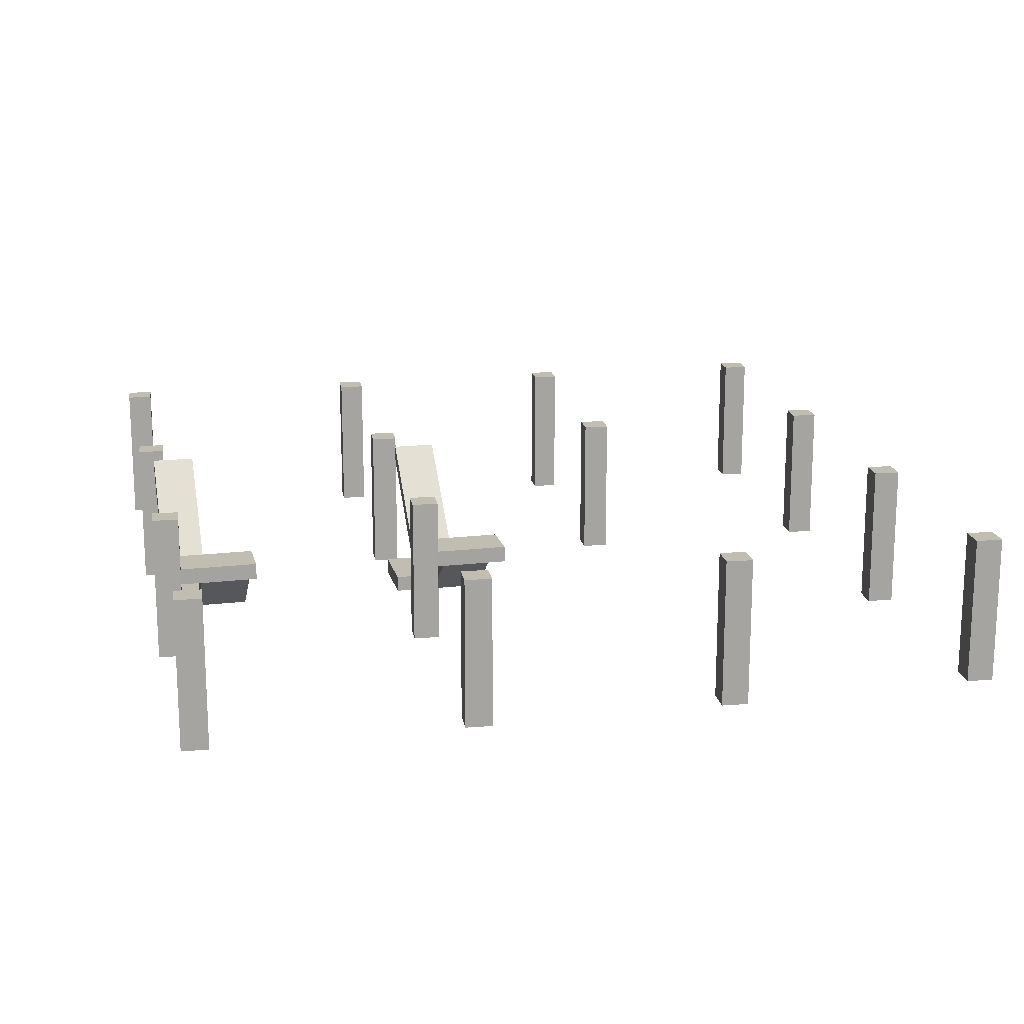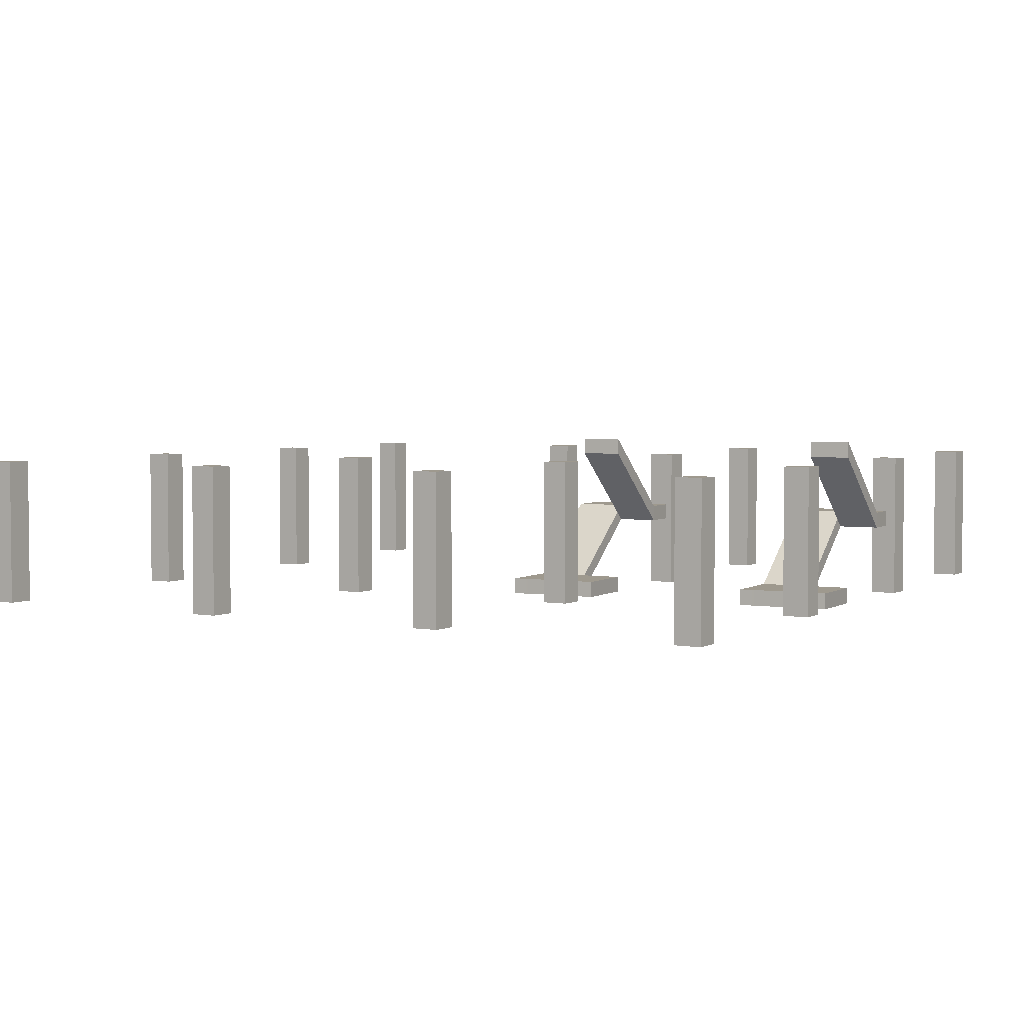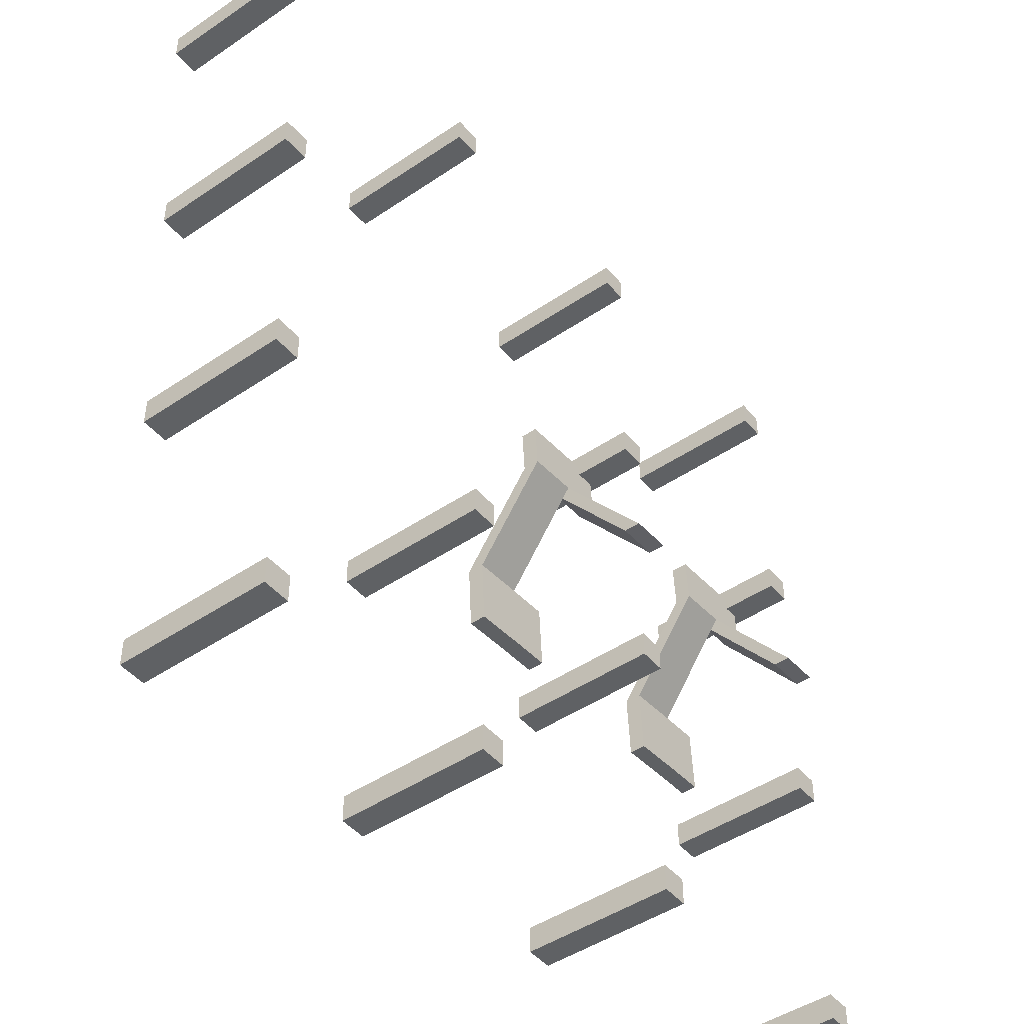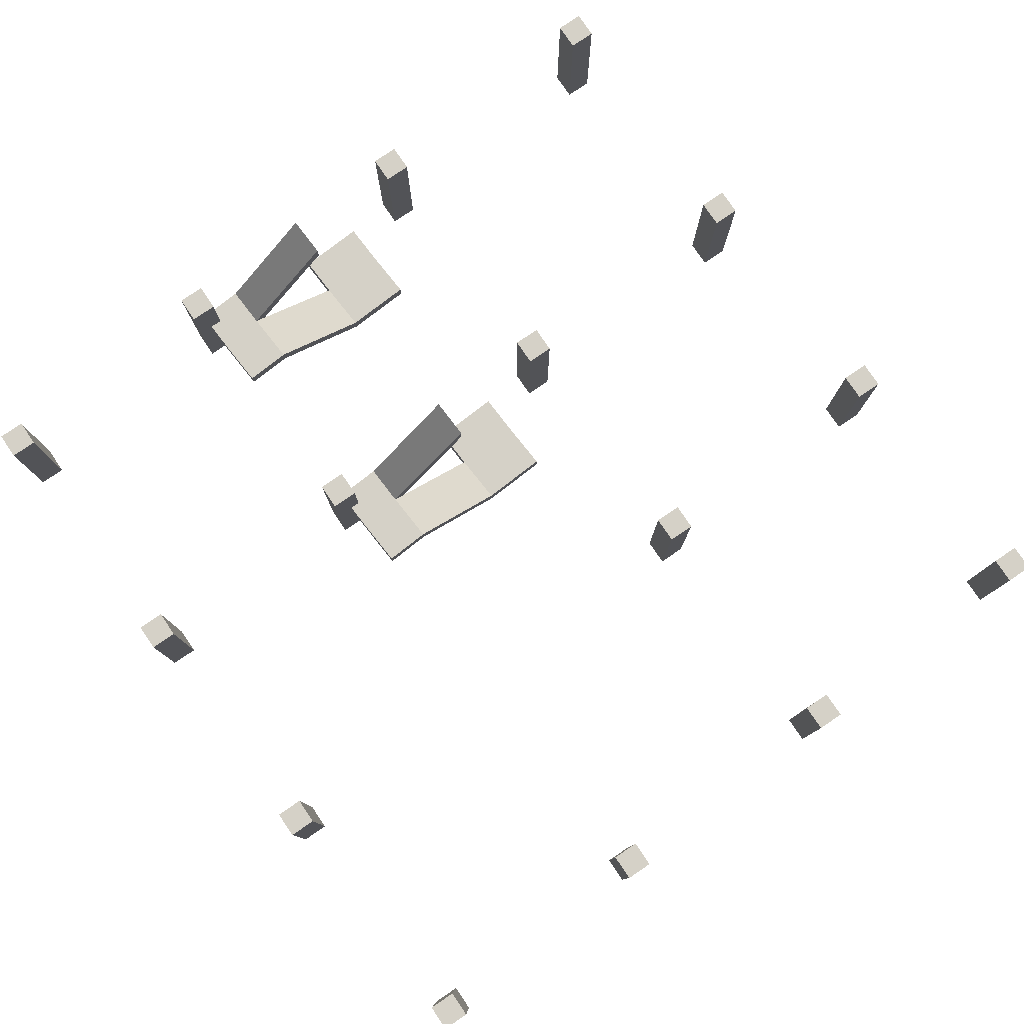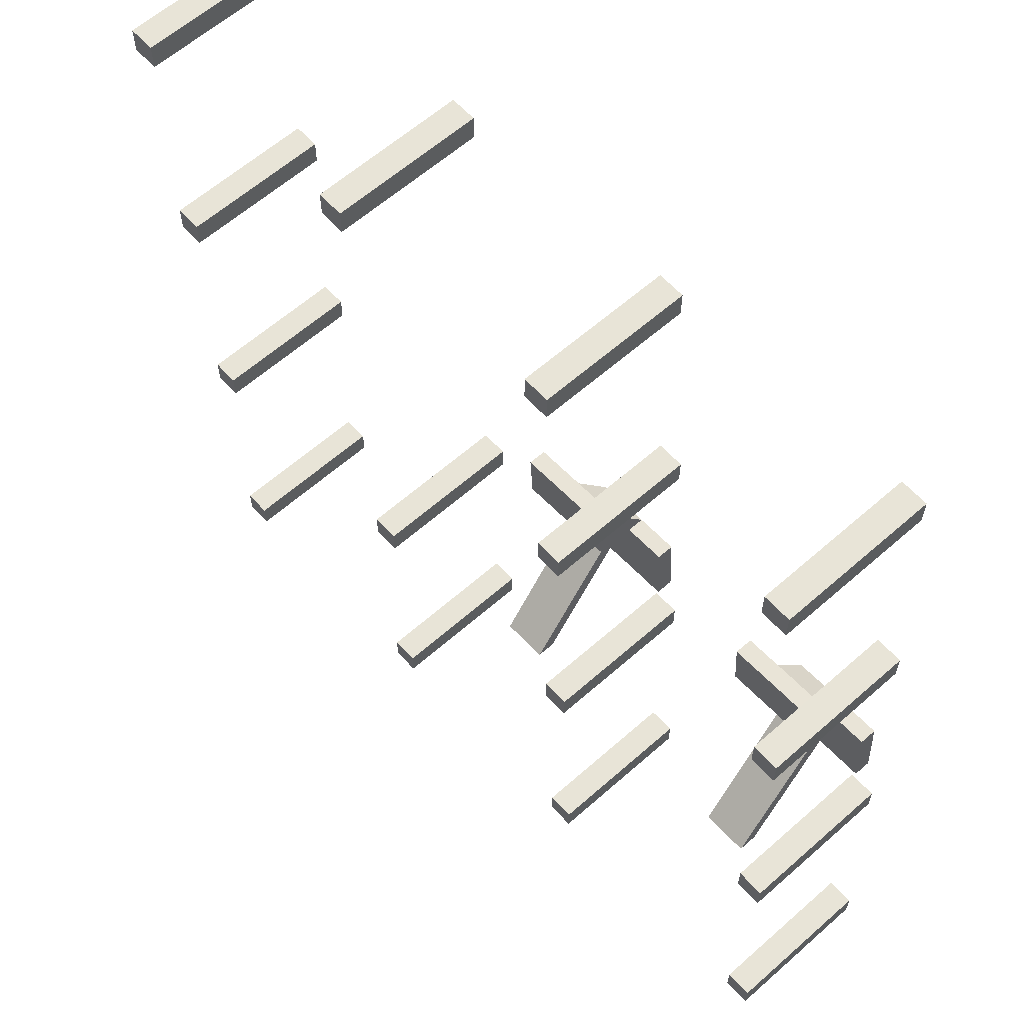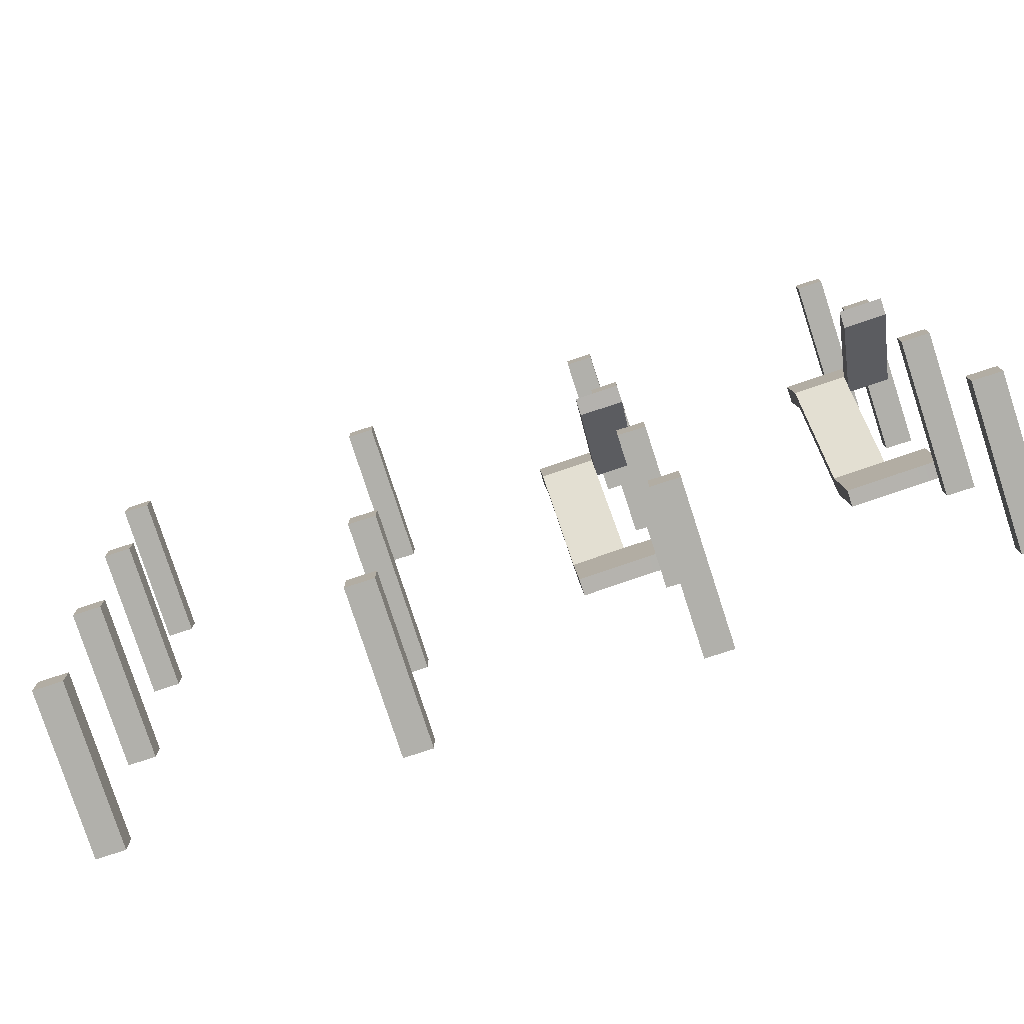
<metadata>
{"format":"obj","ext":"obj","renderer":"f3d","projection":"perspective","resolution":1024,"background":"white","views":[{"elev":16.9,"azim":-9.2,"up":"+Y"},{"elev":3.5,"azim":-148.5,"up":"+Y"},{"elev":-46.2,"azim":127.8,"up":"+Z"},{"elev":79.3,"azim":55.8,"up":"+Y"},{"elev":61.4,"azim":-131.9,"up":"+Z"},{"elev":-78.4,"azim":-162.0,"up":"+Z"}]}
</metadata>
<code>
v  1405 983.9 -1426
v  1405 983.9 -1461
v  1441 983.9 -1461
v  1441 983.9 -1426
v  1405 1184 -1426
v  1441 1184 -1426
v  1441 1184 -1461
v  1405 1184 -1461
g Box1187
f 1 2 3 4
f 5 6 7 8
f 1 4 6 5
f 4 3 7 6
f 3 2 8 7
f 2 1 5 8
v  1425 983.9 -1066
v  1425 983.9 -1101
v  1461 983.9 -1101
v  1461 983.9 -1066
v  1425 1184 -1066
v  1461 1184 -1066
v  1461 1184 -1101
v  1425 1184 -1101
g Box1188
f 9 10 11 12
f 13 14 15 16
f 9 12 14 13
f 12 11 15 14
f 11 10 16 15
f 10 9 13 16
v  1103 983.9 -330.2
v  2270 983.9 -398.3
v  2270 1012 -398.3
v  1103 1012 -330.2
v  2199 983.9 -1565
v  2199 1012 -1565
v  1032 983.9 -1494
v  1032 1012 -1494
v  1585 983.9 -729.6
v  1460 983.9 -722.2
v  1460 1012 -722.2
v  1585 1012 -729.6
v  1441 983.9 -1002
v  1441 1012 -1002
v  1566 983.9 -1009
v  1566 1012 -1009
v  1226 983.9 -707.8
v  1101 983.9 -700.4
v  1101 1012 -700.4
v  1226 1012 -707.8
v  1082 983.9 -980.1
v  1082 1012 -980.1
v  1207 983.9 -987.5
v  1207 1012 -987.5
v  1807 983.9 -731.5
v  1691 983.9 -724.3
v  1691 1012 -724.3
v  1807 1012 -731.5
v  1671 983.9 -1043
v  1671 1012 -1043
v  1788 983.9 -1051
v  1788 1012 -1051
g Line10
f 17 18 19 20
f 18 21 22 19
f 21 23 24 22
f 23 17 20 24
f 25 26 27 28
f 26 29 30 27
f 29 31 32 30
f 31 25 28 32
f 33 34 35 36
f 34 37 38 35
f 37 39 40 38
f 39 33 36 40
f 41 42 43 44
f 42 45 46 43
f 45 47 48 46
f 47 41 44 48
f 45 29 39 37
f 17 33 26 25
f 25 42 18 17
f 17 23 34 33
f 23 21 37 34
f 21 47 45 37
f 18 41 47 21
f 33 39 29 26
f 45 42 31 29
f 42 25 31
f 42 41 18
f 46 22 38 40
f 20 19 28 27
f 20 27 30 36
f 20 36 35 24
f 24 35 38 22
f 22 46 48 19
f 19 48 44 43
f 40 36 30 46
f 46 30 32 43
f 43 32 28 19
v  1446 983.9 -698.9
v  1446 983.9 -734.4
v  1481 983.9 -734.4
v  1481 983.9 -698.9
v  1446 1184 -698.9
v  1481 1184 -698.9
v  1481 1184 -734.4
v  1446 1184 -734.4
g Box1191
f 49 50 51 52
f 53 54 55 56
f 49 52 54 53
f 52 51 55 54
f 51 50 56 55
f 50 49 53 56
v  1087 983.9 -889.2
v  1143 983.9 -892.3
v  1137 983.9 -982.6
v  1082 983.9 -979.5
v  1212 983.9 -897.6
v  1206 983.9 -988
v  1087 1006 -889.2
v  1082 1006 -979.5
v  1137 1006 -982.6
v  1143 1006 -892.3
v  1206 1006 -988
v  1212 1006 -897.6
v  1224 1084 -706.7
v  1155 1084 -701.3
v  1155 1106 -701.3
v  1224 1106 -706.7
v  1151 1084 -762.1
v  1220 1084 -767.4
v  1220 1106 -767.4
v  1151 1106 -762.1
v  1095 1084 -759
v  1095 1106 -759
v  1099 1106 -698.2
v  1099 1084 -698.2
v  1143 1190 -892.3
v  1143 1212 -892.3
v  1087 1212 -889.2
v  1087 1190 -889.2
g Box1195
f 60 59 58 57
f 59 62 61 58
f 66 65 64 63
f 68 67 65 66
f 63 64 60 57
f 64 65 59 60
f 65 67 62 59
f 67 68 61 62
f 72 71 70 69
f 66 63 57 58
f 74 73 58 61
f 76 75 68 66
f 75 74 61 68
f 73 76 66 58
f 69 70 73 74
f 80 79 78 77
f 71 72 75 76
f 72 69 74 75
f 79 80 70 71
f 84 83 82 81
f 80 77 73 70
f 78 79 71 76
f 81 82 76 73
f 83 84 77 78
f 82 83 78 76
f 84 81 73 77
v  1445 983.9 -911.1
v  1500 983.9 -914.2
v  1494 983.9 -1005
v  1439 983.9 -1001
v  1569 983.9 -919.5
v  1564 983.9 -1010
v  1445 1006 -911.1
v  1439 1006 -1001
v  1494 1006 -1005
v  1500 1006 -914.2
v  1564 1006 -1010
v  1569 1006 -919.5
v  1581 1084 -728.6
v  1512 1084 -723.3
v  1512 1106 -723.3
v  1581 1106 -728.6
v  1508 1084 -784
v  1577 1084 -789.4
v  1577 1106 -789.4
v  1508 1106 -784
v  1452 1084 -780.9
v  1452 1106 -780.9
v  1457 1106 -720.1
v  1457 1084 -720.1
v  1500 1190 -914.3
v  1500 1212 -914.3
v  1444 1212 -911.1
v  1444 1190 -911.1
g Box1196
f 88 87 86 85
f 87 90 89 86
f 94 93 92 91
f 96 95 93 94
f 91 92 88 85
f 92 93 87 88
f 93 95 90 87
f 95 96 89 90
f 100 99 98 97
f 94 91 85 86
f 102 101 86 89
f 104 103 96 94
f 103 102 89 96
f 101 104 94 86
f 97 98 101 102
f 108 107 106 105
f 99 100 103 104
f 100 97 102 103
f 107 108 98 99
f 112 111 110 109
f 108 105 101 98
f 106 107 99 104
f 109 110 104 101
f 111 112 105 106
f 110 111 106 104
f 112 109 101 105
v  2102 983.9 -1465
v  2102 983.9 -1501
v  2138 983.9 -1501
v  2138 983.9 -1465
v  2102 1184 -1465
v  2138 1184 -1465
v  2138 1184 -1501
v  2102 1184 -1501
g Box1197
f 113 114 115 116
f 117 118 119 120
f 113 116 118 117
f 116 115 119 118
f 115 114 120 119
f 114 113 117 120
v  1750 983.9 -1446
v  1750 983.9 -1481
v  1785 983.9 -1481
v  1785 983.9 -1446
v  1750 1184 -1446
v  1785 1184 -1446
v  1785 1184 -1481
v  1750 1184 -1481
g Box1198
f 121 122 123 124
f 125 126 127 128
f 121 124 126 125
f 124 123 127 126
f 123 122 128 127
f 122 121 125 128
v  1043 983.9 -1407
v  1043 983.9 -1442
v  1079 983.9 -1442
v  1079 983.9 -1407
v  1043 1184 -1407
v  1079 1184 -1407
v  1079 1184 -1442
v  1043 1184 -1442
g Box1199
f 129 130 131 132
f 133 134 135 136
f 129 132 134 133
f 132 131 135 134
f 131 130 136 135
f 130 129 133 136
v  1063 983.9 -1048
v  1063 983.9 -1083
v  1099 983.9 -1083
v  1099 983.9 -1048
v  1063 1184 -1048
v  1099 1184 -1048
v  1099 1184 -1083
v  1063 1184 -1083
g Box1200
f 137 138 139 140
f 141 142 143 144
f 137 140 142 141
f 140 139 143 142
f 139 138 144 143
f 138 137 141 144
v  2122 983.9 -1106
v  2122 983.9 -1141
v  2158 983.9 -1141
v  2158 983.9 -1106
v  2122 1184 -1106
v  2158 1184 -1106
v  2158 1184 -1141
v  2122 1184 -1141
g Box1201
f 145 146 147 148
f 149 150 151 152
f 145 148 150 149
f 148 147 151 150
f 147 146 152 151
f 146 145 149 152
v  1770 983.9 -1086
v  1770 983.9 -1121
v  1805 983.9 -1121
v  1805 983.9 -1086
v  1770 1184 -1086
v  1805 1184 -1086
v  1805 1184 -1121
v  1770 1184 -1121
g Box1202
f 153 154 155 156
f 157 158 159 160
f 153 156 158 157
f 156 155 159 158
f 155 154 160 159
f 154 153 157 160
v  1083 983.9 -680.5
v  1083 983.9 -715.9
v  1119 983.9 -715.9
v  1119 983.9 -680.5
v  1083 1184 -680.5
v  1119 1184 -680.5
v  1119 1184 -715.9
v  1083 1184 -715.9
g Box1203
f 161 162 163 164
f 165 166 167 168
f 161 164 166 165
f 164 163 167 166
f 163 162 168 167
f 162 161 165 168
v  2142 983.9 -750.5
v  2142 983.9 -785.9
v  2177 983.9 -785.9
v  2177 983.9 -750.5
v  2142 1184 -750.5
v  2177 1184 -750.5
v  2177 1184 -785.9
v  2142 1184 -785.9
g Box1204
f 169 170 171 172
f 173 174 175 176
f 169 172 174 173
f 172 171 175 174
f 171 170 176 175
f 170 169 173 176
v  1472 983.9 -361.2
v  1472 983.9 -396.6
v  1508 983.9 -396.6
v  1508 983.9 -361.2
v  1472 1184 -361.2
v  1508 1184 -361.2
v  1508 1184 -396.6
v  1472 1184 -396.6
g Box1205
f 177 178 179 180
f 181 182 183 184
f 177 180 182 181
f 180 179 183 182
f 179 178 184 183
f 178 177 181 184
v  1110 983.9 -342.8
v  1110 983.9 -378.2
v  1145 983.9 -378.2
v  1145 983.9 -342.8
v  1110 1184 -342.8
v  1145 1184 -342.8
v  1145 1184 -378.2
v  1110 1184 -378.2
g Box1206
f 185 186 187 188
f 189 190 191 192
f 185 188 190 189
f 188 187 191 190
f 187 186 192 191
f 186 185 189 192
v  2169 983.9 -412.8
v  2169 983.9 -448.2
v  2204 983.9 -448.2
v  2204 983.9 -412.8
v  2169 1184 -412.8
v  2204 1184 -412.8
v  2204 1184 -448.2
v  2169 1184 -448.2
g Box1207
f 193 194 195 196
f 197 198 199 200
f 193 196 198 197
f 196 195 199 198
f 195 194 200 199
f 194 193 197 200
v  1817 983.9 -381.2
v  1817 983.9 -416.6
v  1852 983.9 -416.6
v  1852 983.9 -381.2
v  1817 1184 -381.2
v  1852 1184 -381.2
v  1852 1184 -416.6
v  1817 1184 -416.6
g Box1208
f 201 202 203 204
f 205 206 207 208
f 201 204 206 205
f 204 203 207 206
f 203 202 208 207
f 202 201 205 208

</code>
